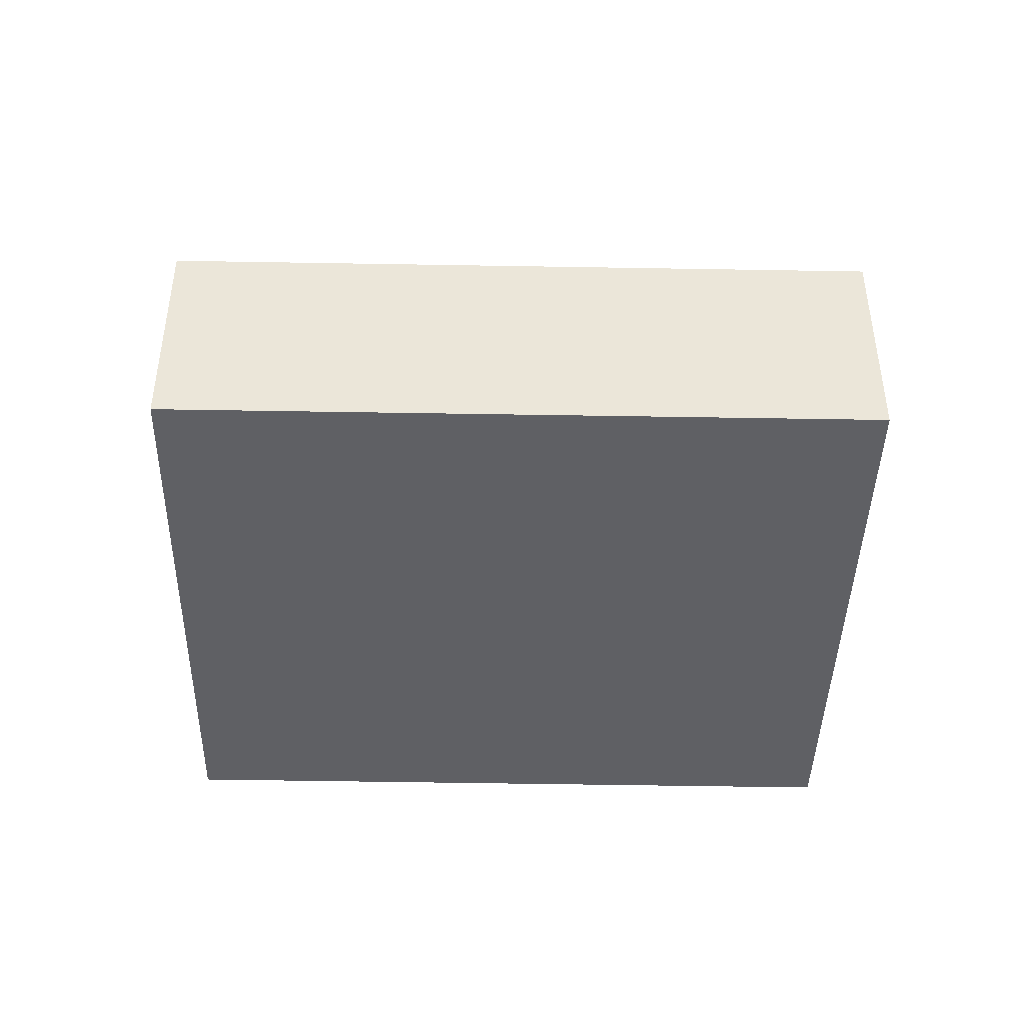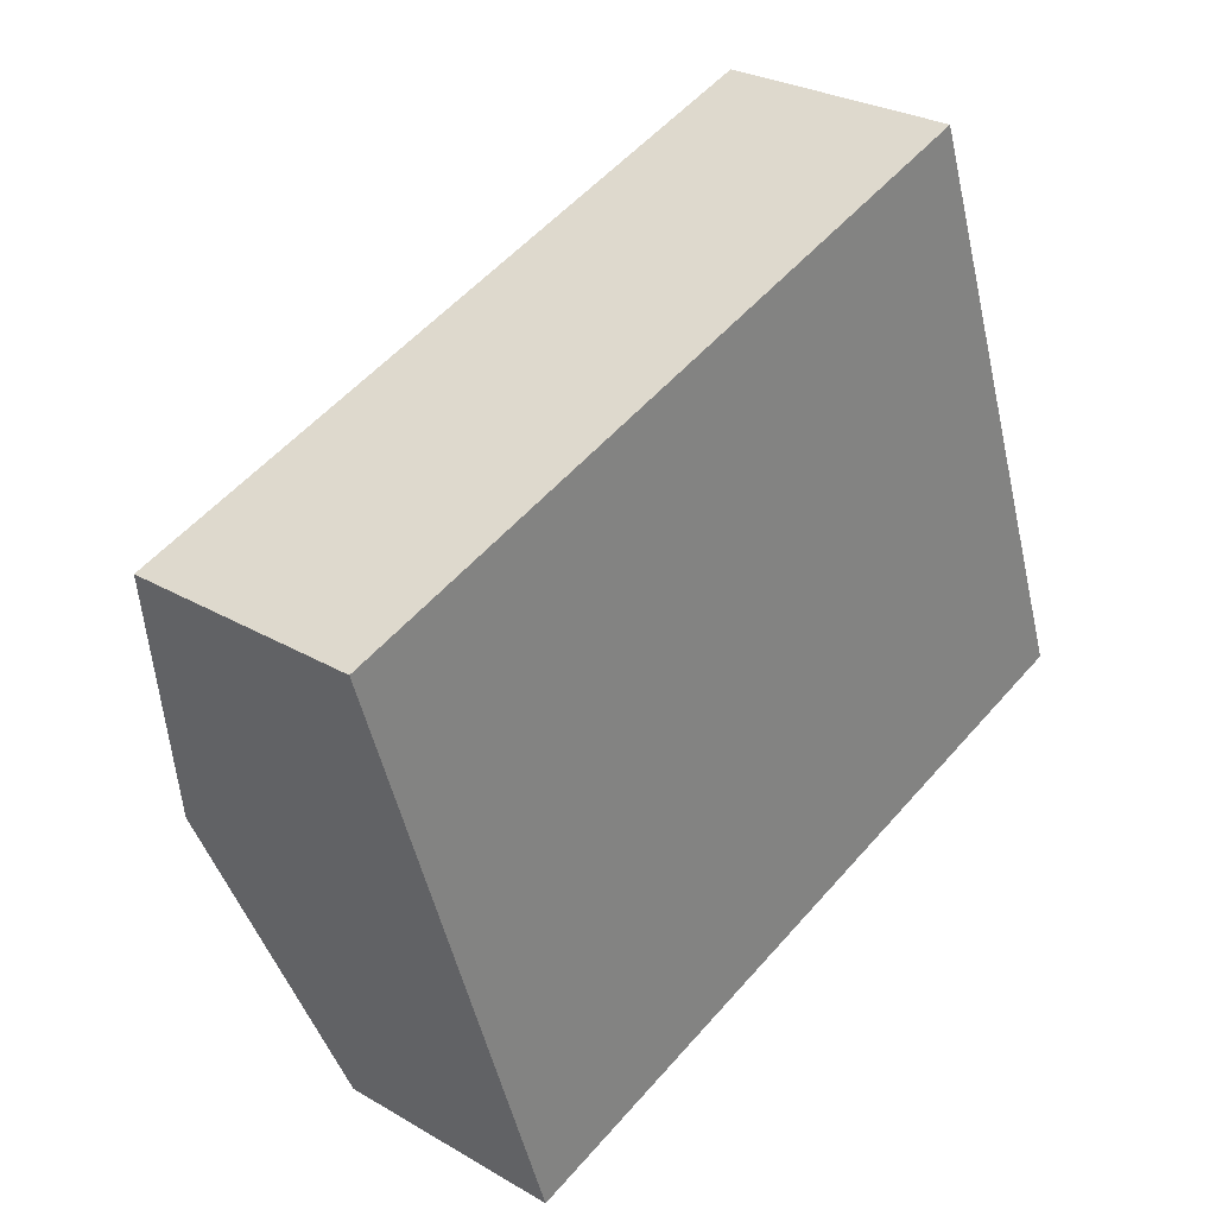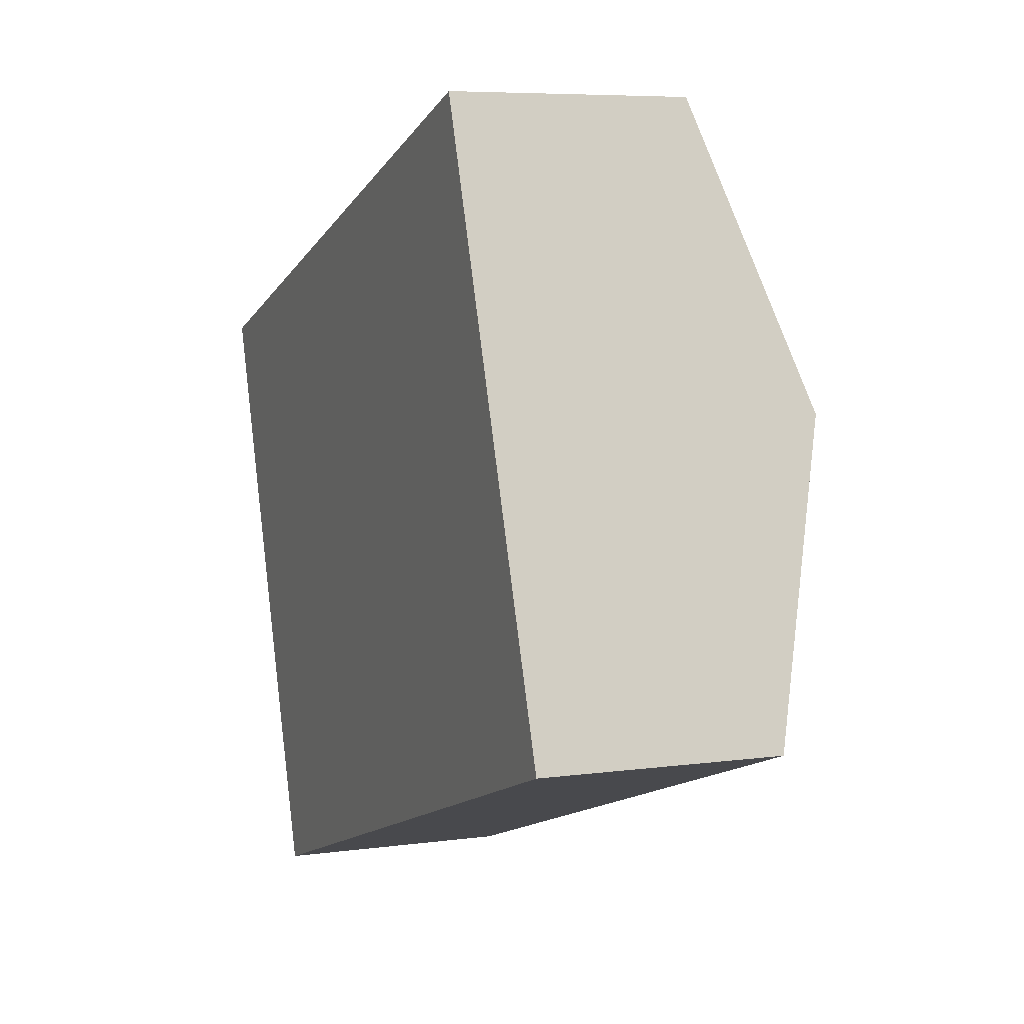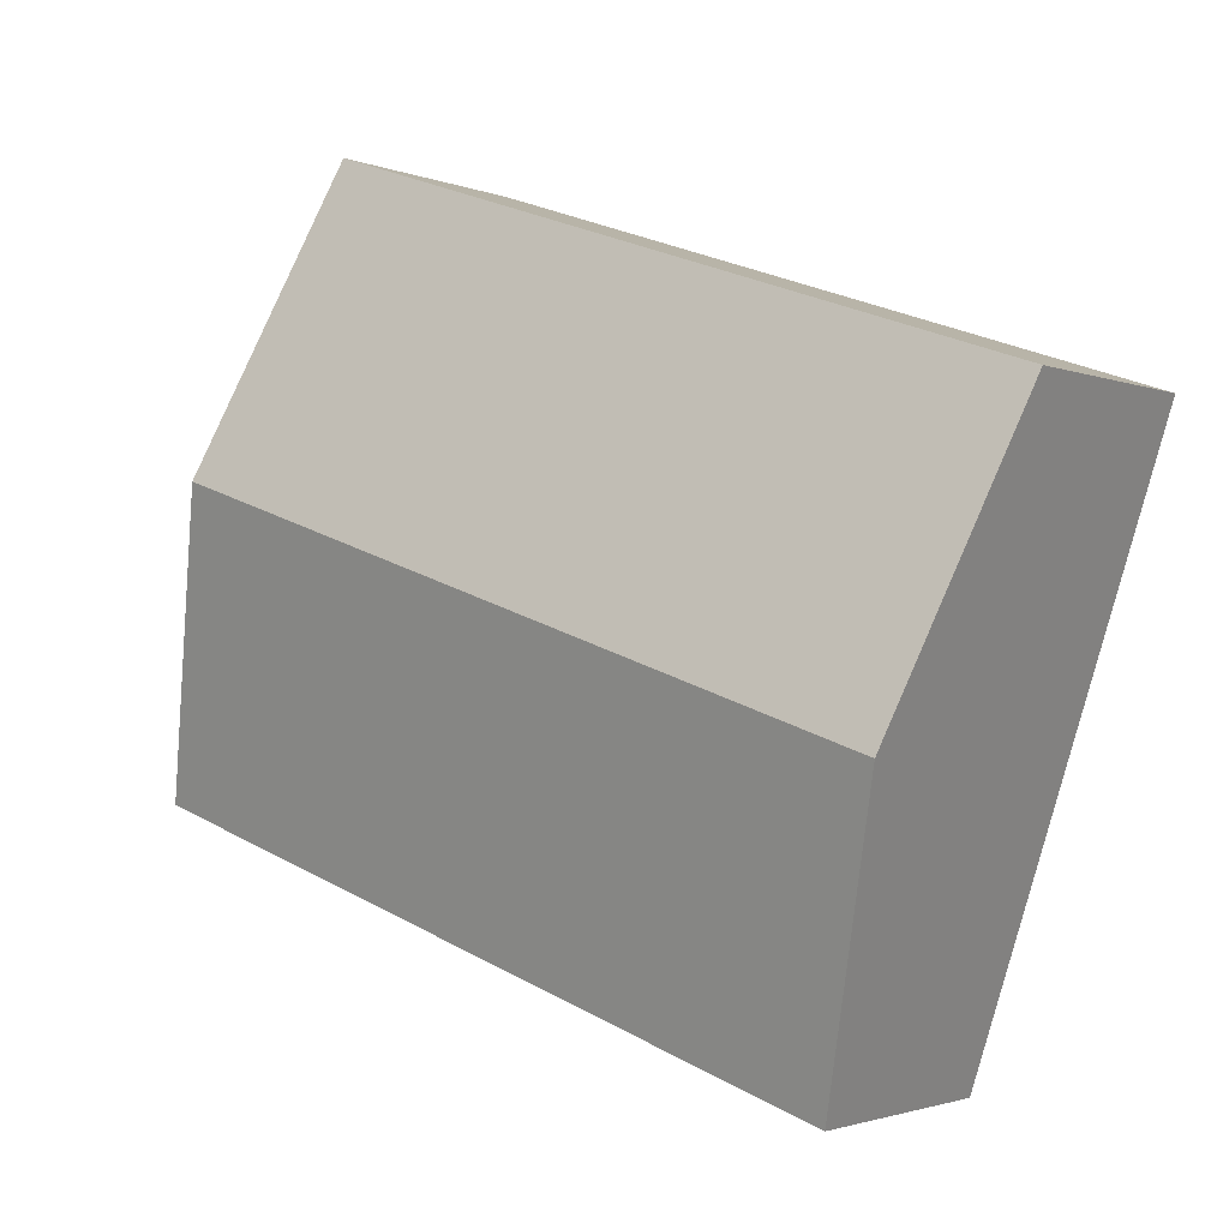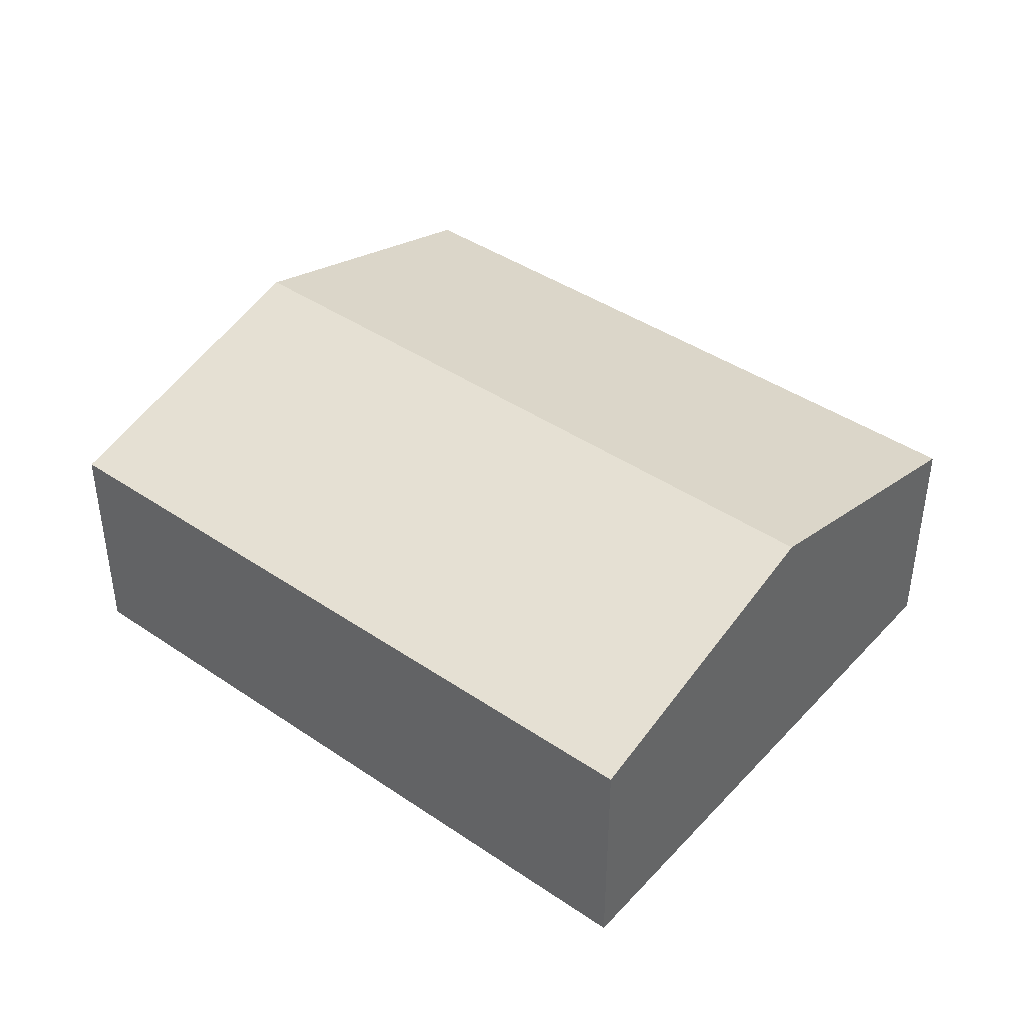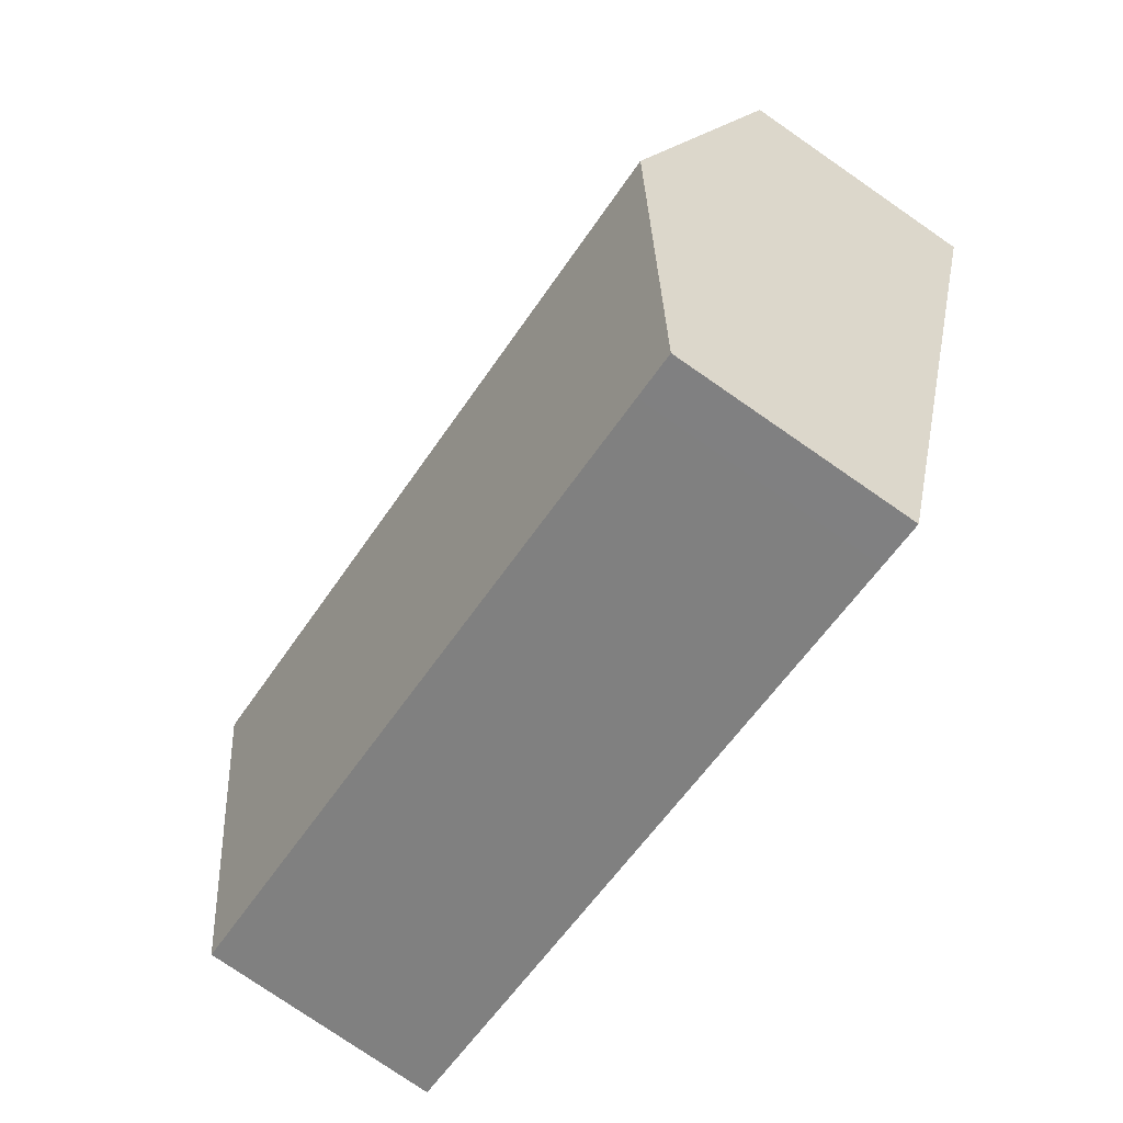
<metadata>
{"format":"obj","ext":"obj","renderer":"f3d","projection":"perspective","resolution":1024,"background":"white","views":[{"elev":-44.1,"azim":160.0,"up":"+Y"},{"elev":27.5,"azim":-48.0,"up":"+Z"},{"elev":6.6,"azim":67.9,"up":"+Z"},{"elev":-1.9,"azim":-144.3,"up":"+Z"},{"elev":41.8,"azim":-159.5,"up":"+Y"},{"elev":-77.6,"azim":-124.6,"up":"+Z"}]}
</metadata>
<code>
v  0.732 2.432 -2.234
v  1.802 1.787 -4.346
v  1.461 1.787 -4.462
v  6.818 1.787 -2.634
v  6.041 2.432 -0.423
v  0 1.785 1.093e-16
v  5.265 1.788 1.785
v  1.461 2.732e-16 -4.462
v  0.732 1.368e-16 -2.234
v  0 0 0
v  5.265 -1.093e-16 1.785
v  6.041 2.59e-17 -0.423
v  6.818 1.613e-16 -2.634
v  1.802 2.661e-16 -4.346
g defaultobject
f 1 2 3
f 2 1 4
f 4 1 5
f 6 5 1
f 5 6 7
f 8 1 3
f 1 8 9
f 1 9 6
f 6 9 10
f 6 11 7
f 11 6 10
f 11 5 7
f 5 11 12
f 5 12 4
f 4 12 13
f 13 2 4
f 2 13 14
f 2 14 3
f 3 14 8
f 10 12 11
f 12 10 9
f 12 9 13
f 13 9 8
f 13 8 14

</code>
